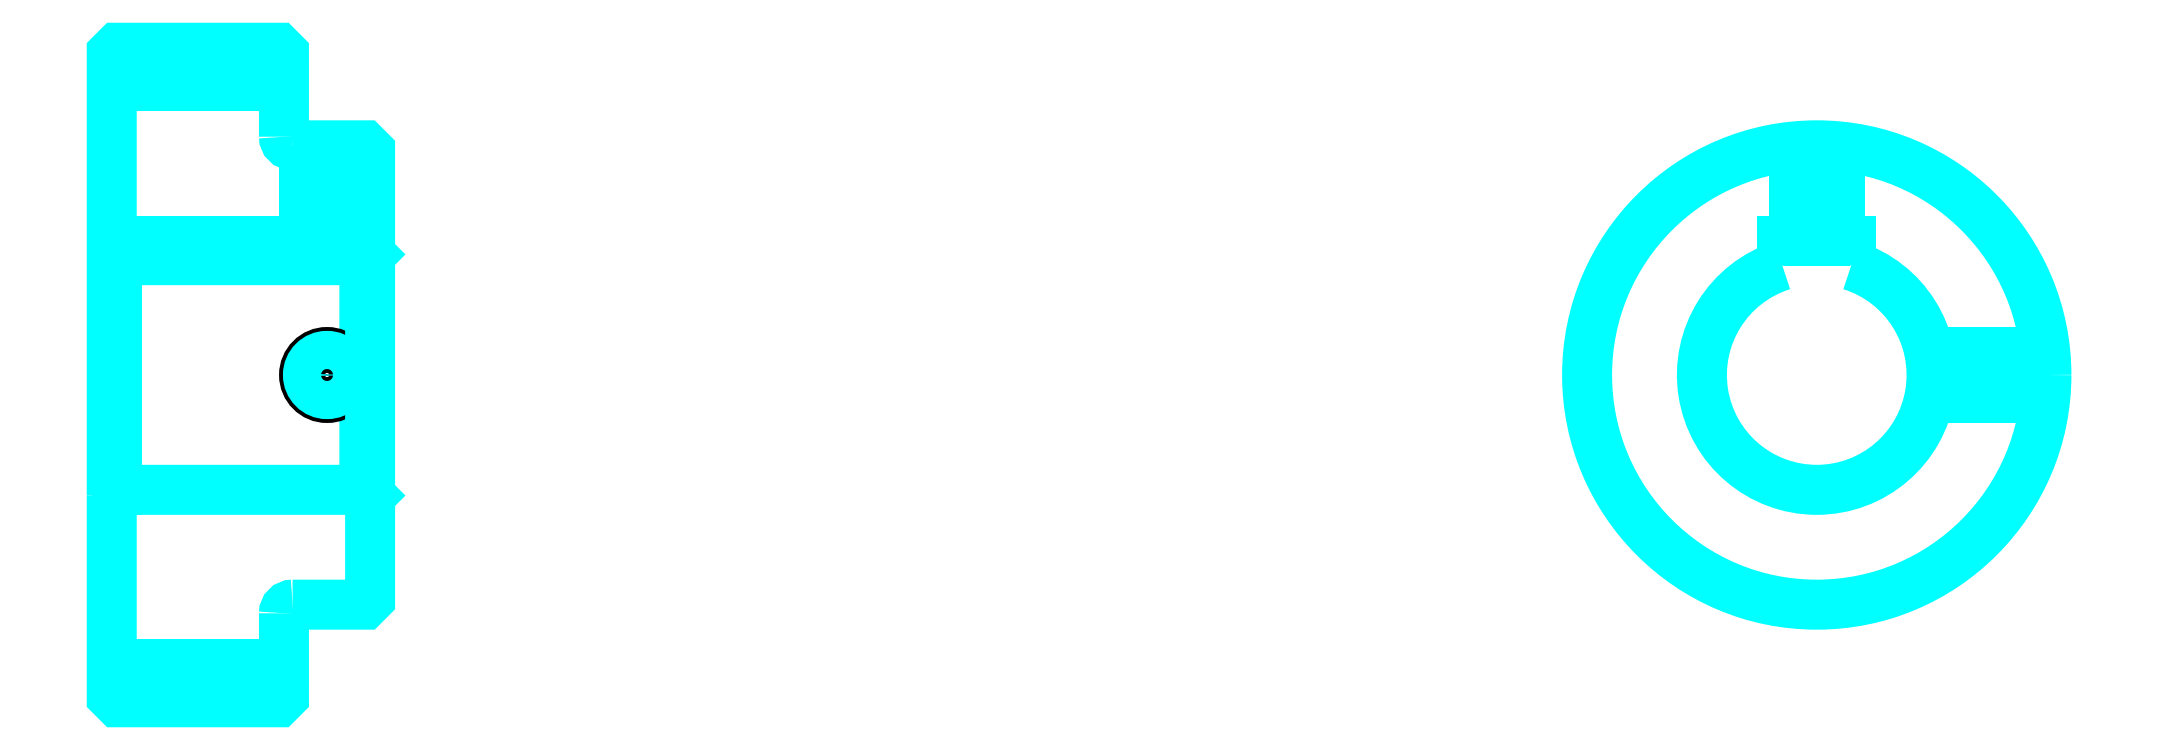
<metadata>
{"format":"dxf","ext":"dxf","renderer":"ezdxf+matplotlib","layout":"modelspace","background":"white","min_lineweight":24,"dpi":150}
</metadata>
<code>
0
SECTION
2
ENTITIES
0
LINE
8
0
10
220.1
20
271.7
30
0
11
250.1
21
271.7
31
0
0
LINE
8
0
10
220.1
20
171.2
30
0
11
250.1
21
171.2
31
0
0
LINE
8
0
10
264.1
20
201.5
30
0
11
265.1
21
200.5
31
0
0
LINE
8
0
10
264.1
20
241.5
30
0
11
265.1
21
242.5
31
0
0
LINE
8
0
10
221.1
20
241.5
30
0
11
221.1
21
201.5
31
0
0
POLYLINE
8
0
66
1
10
0
20
0
30
0
70
2
0
VERTEX
8
0
10
220.1
20
200.5
30
0
70
0
0
VERTEX
8
0
10
221.1
20
201.5
30
0
70
0
0
VERTEX
8
0
10
264.1
20
201.5
30
0
70
0
0
VERTEX
8
0
10
264.1
20
241.5
30
0
70
0
0
VERTEX
8
0
10
221.1
20
241.5
30
0
70
0
0
VERTEX
8
0
10
220.1
20
242.5
30
0
70
0
0
SEQEND
8
0
0
ARC
8
0
10
251.6
20
263
30
0
40
1.5
50
180
51
270
0
ARC
8
0
10
251.6
20
180
30
0
40
1.5
50
90
51
180
0
ARC
8
0
10
517.1
20
221.5
30
0
40
20
50
107.5
51
72.54
0
POLYLINE
8
0
66
1
10
0
20
0
30
0
70
2
0
VERTEX
8
0
10
523.1
20
240.5
30
0
70
0
0
VERTEX
8
0
10
523.1
20
244.8
30
0
70
0
0
VERTEX
8
0
10
511.1
20
244.8
30
0
70
0
0
VERTEX
8
0
10
511.1
20
240.5
30
0
70
0
0
SEQEND
8
0
0
LINE
8
0
10
220.1
20
244.8
30
0
11
265.1
21
244.8
31
0
0
POLYLINE
8
0
66
1
10
0
20
0
30
0
70
2
0
VERTEX
8
0
10
261.6
20
261.5
30
0
70
0
0
VERTEX
8
0
10
261.6
20
244.8
30
0
70
0
0
SEQEND
8
0
0
POLYLINE
8
0
66
1
10
0
20
0
30
0
70
2
0
VERTEX
8
0
10
253.6
20
261.5
30
0
70
0
0
VERTEX
8
0
10
253.6
20
244.8
30
0
70
0
0
SEQEND
8
0
0
POLYLINE
8
0
66
1
10
0
20
0
30
0
70
2
0
VERTEX
8
0
10
260.9
20
261.5
30
0
70
0
0
VERTEX
8
0
10
260.9
20
244.8
30
0
70
0
0
SEQEND
8
0
0
POLYLINE
8
0
66
1
10
0
20
0
30
0
70
2
0
VERTEX
8
0
10
254.3
20
261.5
30
0
70
0
0
VERTEX
8
0
10
254.3
20
244.8
30
0
70
0
0
SEQEND
8
0
0
POLYLINE
8
0
66
1
10
0
20
0
30
0
70
2
0
VERTEX
8
0
10
513.1
20
244.8
30
0
70
0
0
VERTEX
8
0
10
513.1
20
261.3
30
0
70
0
0
SEQEND
8
0
0
POLYLINE
8
0
66
1
10
0
20
0
30
0
70
2
0
VERTEX
8
0
10
521.1
20
244.8
30
0
70
0
0
VERTEX
8
0
10
521.1
20
261.3
30
0
70
0
0
SEQEND
8
0
0
POLYLINE
8
0
66
1
10
0
20
0
30
0
70
2
0
VERTEX
8
0
10
513.7
20
244.8
30
0
70
0
0
VERTEX
8
0
10
513.7
20
261.3
30
0
70
0
0
SEQEND
8
0
0
POLYLINE
8
0
66
1
10
0
20
0
30
0
70
2
0
VERTEX
8
0
10
520.4
20
244.8
30
0
70
0
0
VERTEX
8
0
10
520.4
20
261.3
30
0
70
0
0
SEQEND
8
0
0
CIRCLE
8
0
10
257.6
20
221.5
30
0
40
4
0
CIRCLE
8
0
10
257.6
20
221.5
30
0
40
3.325
0
POLYLINE
8
0
66
1
10
0
20
0
30
0
70
2
0
VERTEX
8
0
10
536.7
20
225.5
30
0
70
0
0
VERTEX
8
0
10
556.9
20
225.5
30
0
70
0
0
SEQEND
8
0
0
POLYLINE
8
0
66
1
10
0
20
0
30
0
70
2
0
VERTEX
8
0
10
536.7
20
217.5
30
0
70
0
0
VERTEX
8
0
10
556.9
20
217.5
30
0
70
0
0
SEQEND
8
0
0
POLYLINE
8
0
66
1
10
0
20
0
30
0
70
2
0
VERTEX
8
0
10
536.8
20
224.8
30
0
70
0
0
VERTEX
8
0
10
556.9
20
224.8
30
0
70
0
0
SEQEND
8
0
0
POLYLINE
8
0
66
1
10
0
20
0
30
0
70
2
0
VERTEX
8
0
10
536.8
20
218.1
30
0
70
0
0
VERTEX
8
0
10
556.9
20
218.1
30
0
70
0
0
SEQEND
8
0
0
POLYLINE
8
0
66
1
10
0
20
0
30
0
70
2
0
VERTEX
8
0
10
220.1
20
200.5
30
0
70
0
0
VERTEX
8
0
10
220.1
20
165.5
30
0
70
0
0
VERTEX
8
0
10
221.1
20
164.5
30
0
70
0
0
VERTEX
8
0
10
249.1
20
164.5
30
0
70
0
0
VERTEX
8
0
10
250.1
20
165.5
30
0
70
0
0
VERTEX
8
0
10
250.1
20
180
30
0
70
0
0
SEQEND
8
0
0
POLYLINE
8
0
66
1
10
0
20
0
30
0
70
2
0
VERTEX
8
0
10
251.6
20
181.5
30
0
70
0
0
VERTEX
8
0
10
264.1
20
181.5
30
0
70
0
0
VERTEX
8
0
10
265.1
20
182.5
30
0
70
0
0
VERTEX
8
0
10
265.1
20
260.5
30
0
70
0
0
VERTEX
8
0
10
264.1
20
261.5
30
0
70
0
0
VERTEX
8
0
10
251.6
20
261.5
30
0
70
0
0
SEQEND
8
0
0
POLYLINE
8
0
66
1
10
0
20
0
30
0
70
2
0
VERTEX
8
0
10
250.1
20
263
30
0
70
0
0
VERTEX
8
0
10
250.1
20
277.5
30
0
70
0
0
VERTEX
8
0
10
249.1
20
278.5
30
0
70
0
0
VERTEX
8
0
10
221.1
20
278.5
30
0
70
0
0
VERTEX
8
0
10
220.1
20
277.5
30
0
70
0
0
VERTEX
8
0
10
220.1
20
200.5
30
0
70
0
0
SEQEND
8
0
0
CIRCLE
8
0
10
517.1
20
221.5
30
0
40
40
0
ENDSEC
0
EOF

</code>
